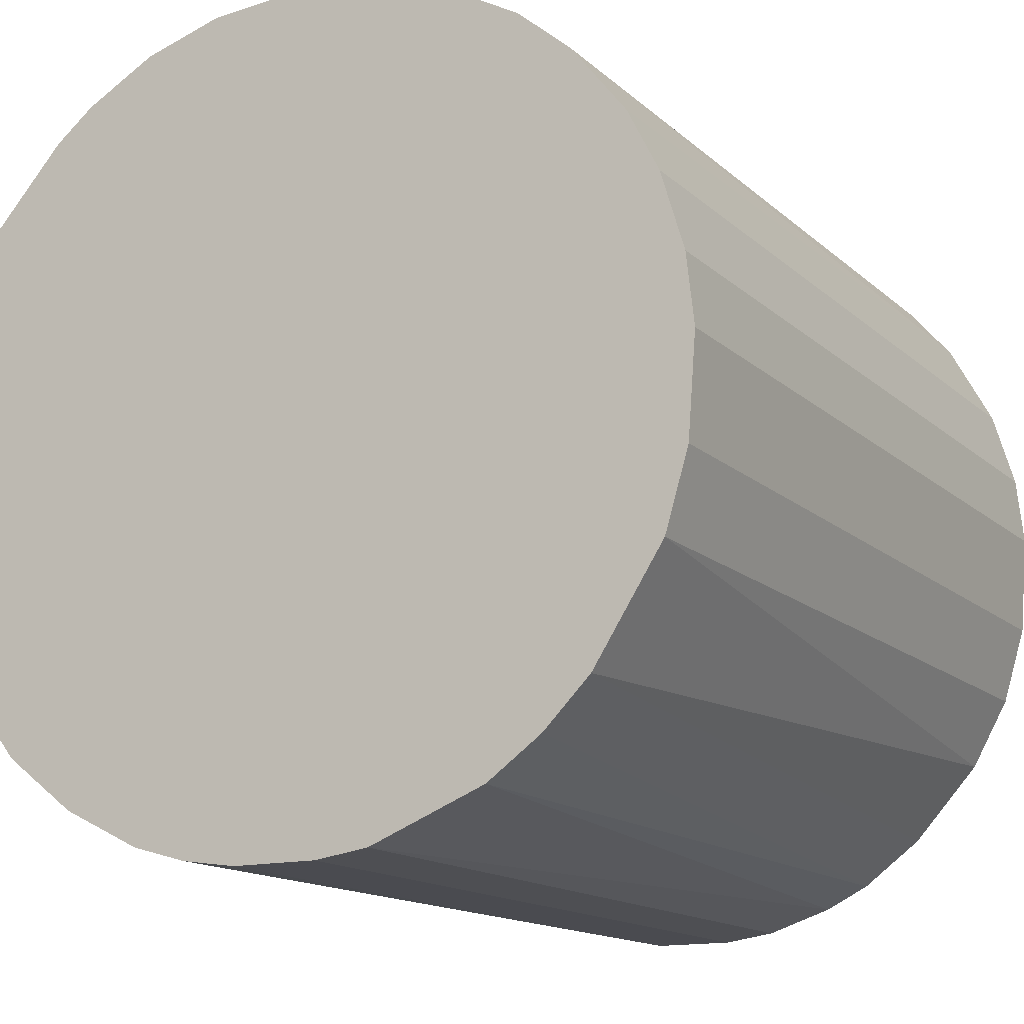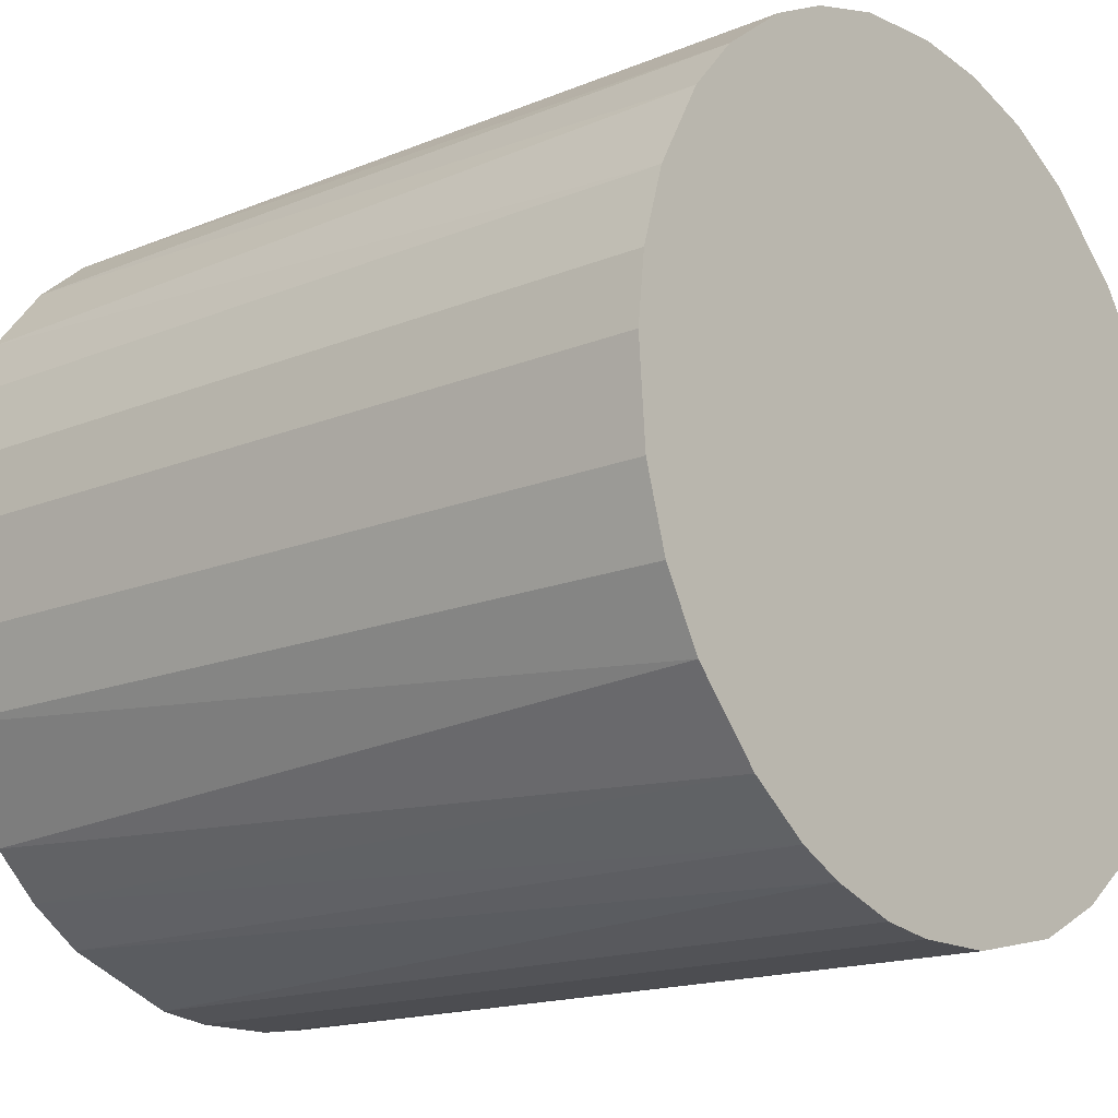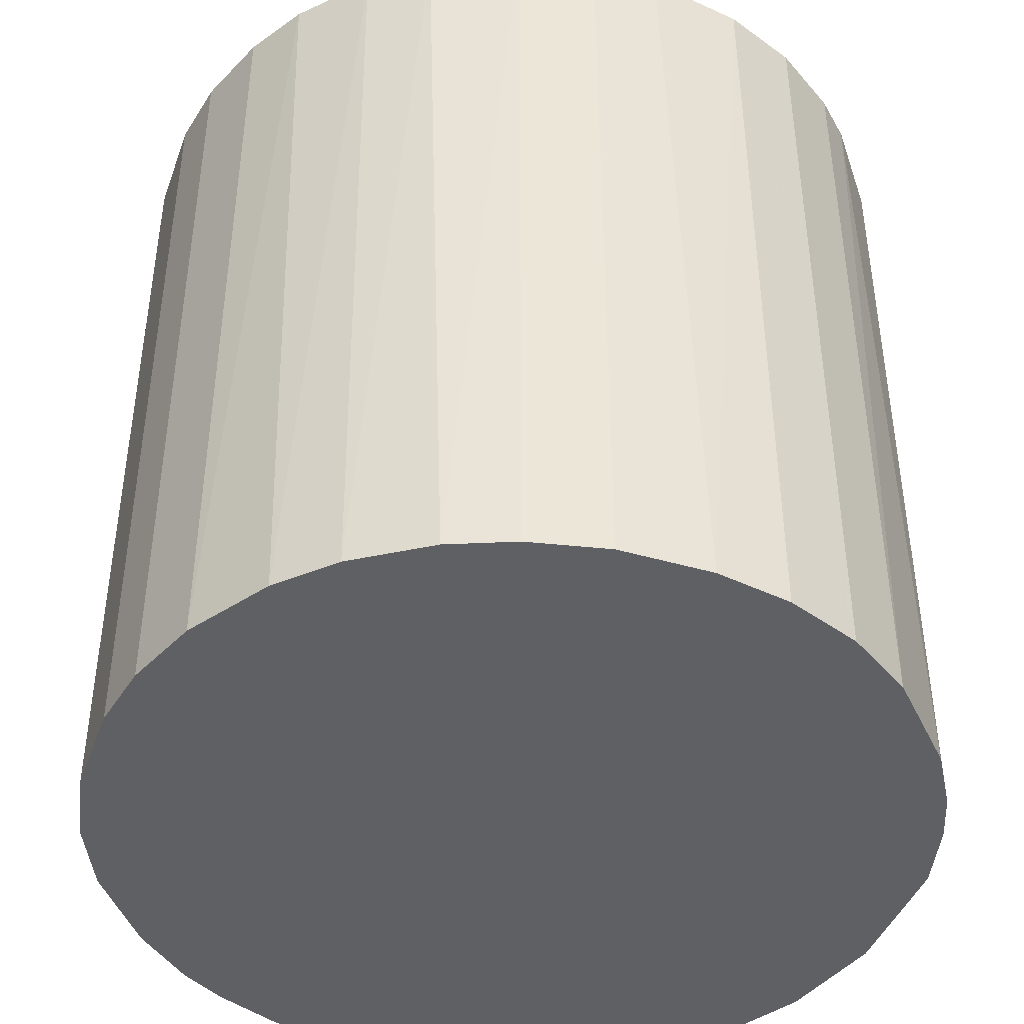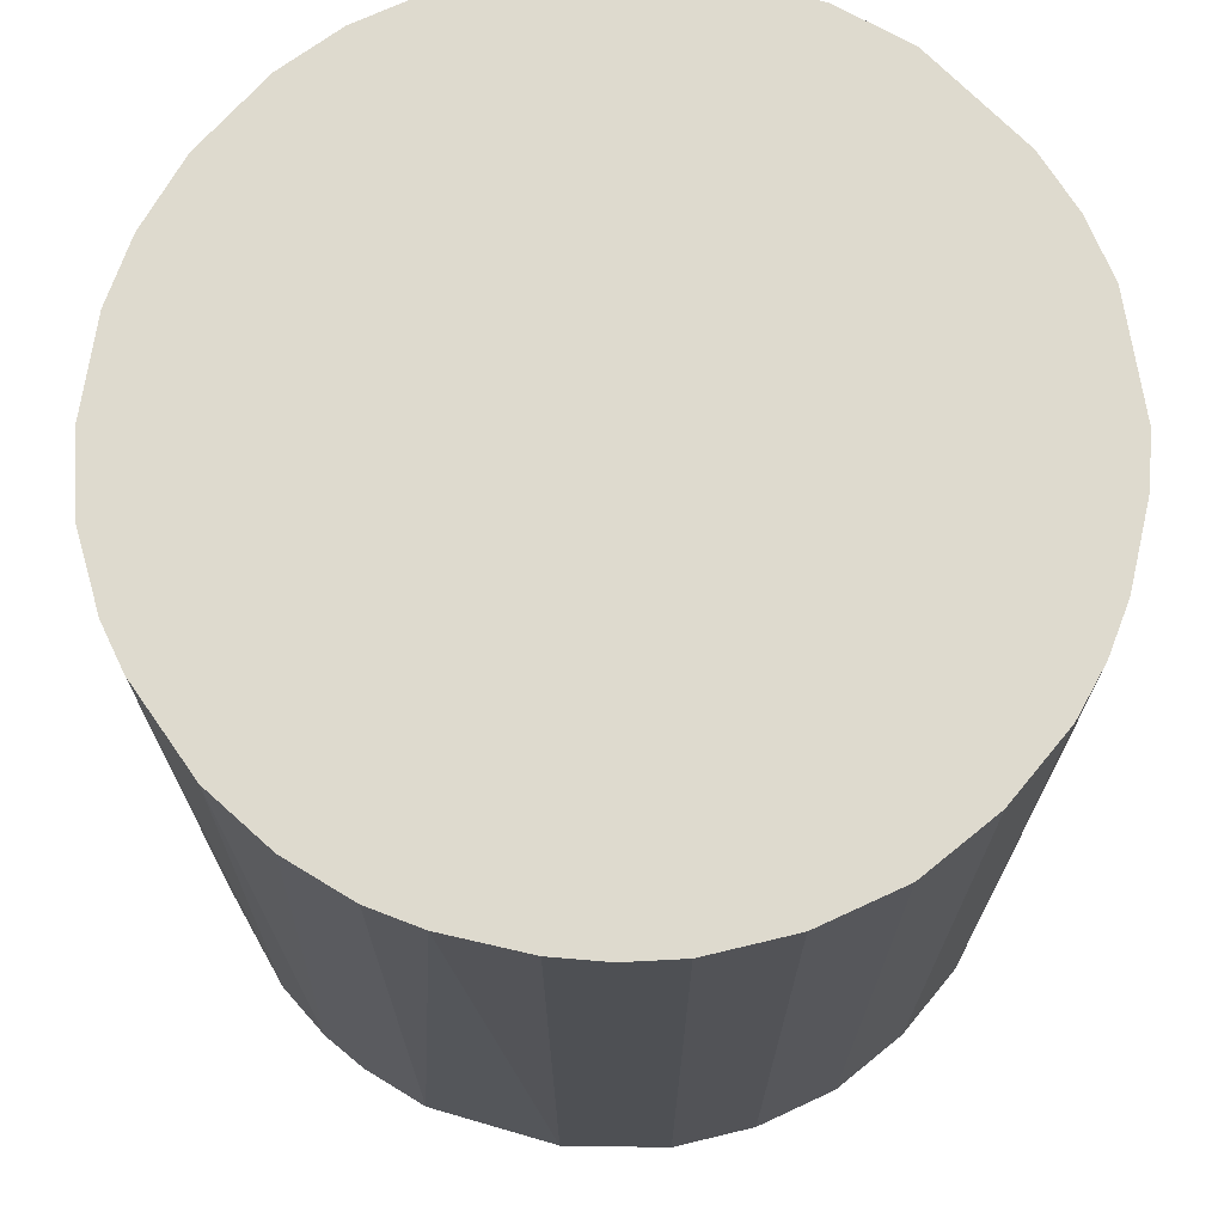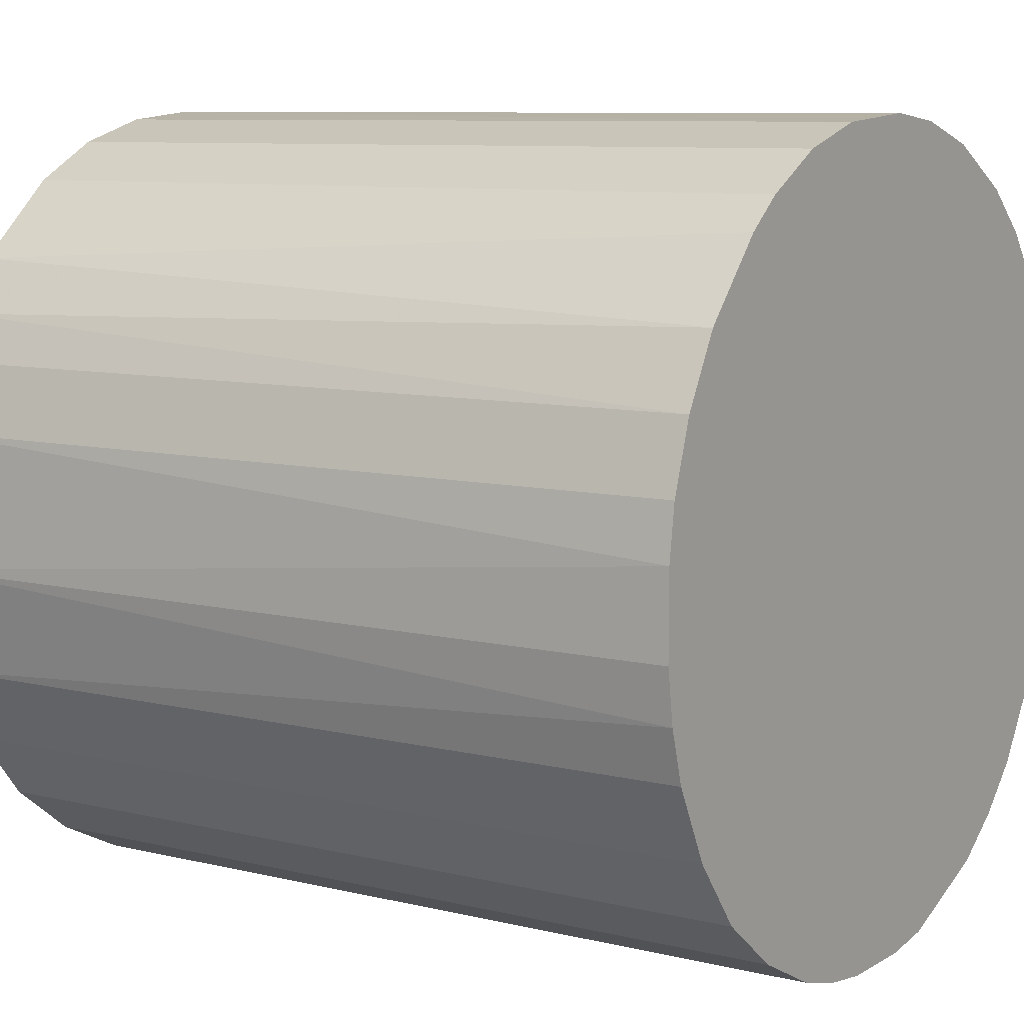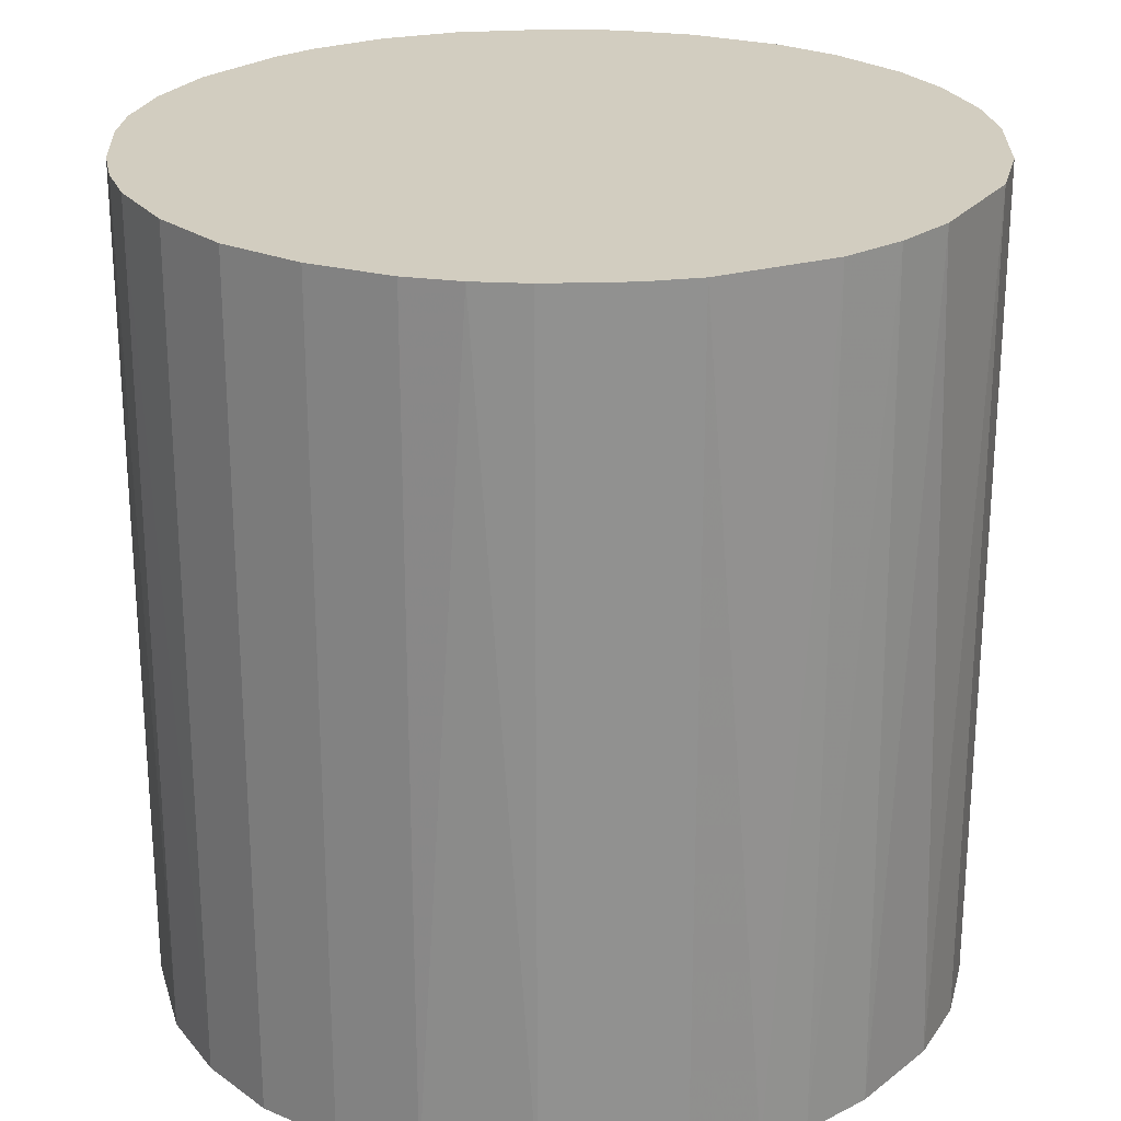
<metadata>
{"format":"obj","ext":"obj","renderer":"f3d","projection":"perspective","resolution":1024,"background":"white","views":[{"elev":-14.5,"azim":29.0,"up":"+Y"},{"elev":-16.2,"azim":130.2,"up":"+Y"},{"elev":-43.6,"azim":156.4,"up":"+Z"},{"elev":71.1,"azim":-77.0,"up":"+Z"},{"elev":8.6,"azim":-56.6,"up":"+Y"},{"elev":24.4,"azim":-3.0,"up":"+Z"}]}
</metadata>
<code>
o convex_0
v -0.03205 -0.003172 -0.03338
v 0.0323 0.001022 0.03338
v 0.0317 0.006438 0.03338
v 0.0323 0.001022 -0.03338
v -0.003179 -0.03204 0.03338
v -0.0128 0.02989 0.03338
v 0.006439 0.03169 -0.03338
v 0.01305 -0.02964 -0.03338
v -0.03144 -0.007385 0.03338
v -0.01761 -0.02723 -0.03338
v -0.02483 0.02087 -0.03338
v 0.02448 -0.02121 0.03338
v 0.01907 0.02628 0.03338
v -0.02964 0.01305 0.03338
v 0.02629 0.01906 -0.03338
v -0.02302 -0.02302 0.03338
v 0.0299 -0.0128 -0.03338
v -0.0128 0.02989 -0.03338
v 0.001028 0.03229 0.03338
v -0.02723 -0.01761 -0.03338
v -0.003179 -0.03204 -0.03338
v 0.007642 -0.03143 0.03338
v -0.03144 0.007641 -0.03338
v -0.02122 0.02448 0.03338
v 0.0317 -0.006787 0.03338
v -0.01159 -0.03024 0.03338
v 0.02749 0.01726 0.03338
v 0.01726 0.02748 -0.03338
v 0.02147 -0.02423 -0.03338
v 0.01666 -0.02783 0.03338
v -0.03205 0.003428 0.03338
v 0.01245 0.0299 0.03338
v 0.0299 0.01245 -0.03338
v -0.006782 0.03169 -0.03338
v -0.02723 -0.01761 0.03338
v 0.003434 -0.03204 -0.03338
v -0.03024 -0.01159 -0.03338
v 0.0299 -0.0128 0.03338
v -0.01821 0.02689 -0.03338
v 0.02688 -0.01821 -0.03338
v -0.01159 -0.03024 -0.03338
v -0.02964 0.01305 -0.03338
v -0.02663 0.01847 0.03338
v -0.02302 -0.02302 -0.03338
v 0.02268 0.02328 -0.03338
v 0.0317 -0.006787 -0.03338
v -0.006782 0.03169 0.03338
v 0.02328 0.02267 0.03338
v -0.000773 0.03229 -0.03338
v -0.01761 -0.02723 0.03338
v 0.0317 0.006438 -0.03338
v 0.006439 0.03169 0.03338
v 0.01245 0.0299 -0.03338
v 0.0299 0.01245 0.03338
v -0.03024 -0.01159 0.03338
v -0.007387 -0.03143 0.03338
v -0.02783 0.01666 -0.03338
v 0.01666 -0.02783 -0.03338
v 0.02087 -0.02482 0.03338
v -0.03144 0.007641 0.03338
v 0.007642 -0.03143 -0.03338
v -0.01821 0.02689 0.03338
v 0.003434 -0.03204 0.03338
v -0.03205 -0.003172 0.03338
f 9 31 64
f 3 2 4
f 2 3 5
f 5 3 6
f 4 1 7
f 1 4 8
f 5 6 9
f 1 8 10
f 7 1 11
f 2 5 12
f 6 3 13
f 9 6 14
f 4 7 15
f 5 9 16
f 8 4 17
f 7 11 18
f 6 13 19
f 1 10 20
f 10 8 21
f 12 5 22
f 11 1 23
f 14 6 24
f 4 2 25
f 2 12 25
f 5 16 26
f 13 3 27
f 15 7 28
f 8 17 29
f 12 22 30
f 22 8 30
f 9 14 31
f 23 1 31
f 19 13 32
f 13 28 32
f 4 15 33
f 15 27 33
f 18 6 34
f 7 18 34
f 16 9 35
f 20 16 35
f 5 21 36
f 21 8 36
f 9 1 37
f 1 20 37
f 25 12 38
f 17 25 38
f 6 18 39
f 18 11 39
f 11 24 39
f 12 29 40
f 29 17 40
f 38 12 40
f 17 38 40
f 10 21 41
f 26 10 41
f 11 23 42
f 23 14 42
f 14 24 43
f 24 11 43
f 10 16 44
f 20 10 44
f 16 20 44
f 28 13 45
f 15 28 45
f 17 4 46
f 4 25 46
f 25 17 46
f 6 19 47
f 34 6 47
f 13 27 48
f 27 15 48
f 45 13 48
f 15 45 48
f 19 7 49
f 7 34 49
f 47 19 49
f 34 47 49
f 16 10 50
f 26 16 50
f 10 26 50
f 3 4 51
f 33 3 51
f 4 33 51
f 7 19 52
f 19 32 52
f 32 7 52
f 28 7 53
f 7 32 53
f 32 28 53
f 27 3 54
f 3 33 54
f 33 27 54
f 35 9 55
f 20 35 55
f 9 37 55
f 37 20 55
f 21 5 56
f 5 26 56
f 41 21 56
f 26 41 56
f 11 42 57
f 42 14 57
f 14 43 57
f 43 11 57
f 8 29 58
f 30 8 58
f 30 58 59
f 29 12 59
f 12 30 59
f 58 29 59
f 14 23 60
f 31 14 60
f 23 31 60
f 8 22 61
f 36 8 61
f 22 36 61
f 24 6 62
f 6 39 62
f 39 24 62
f 22 5 63
f 5 36 63
f 36 22 63
f 1 9 64
f 31 1 64

</code>
